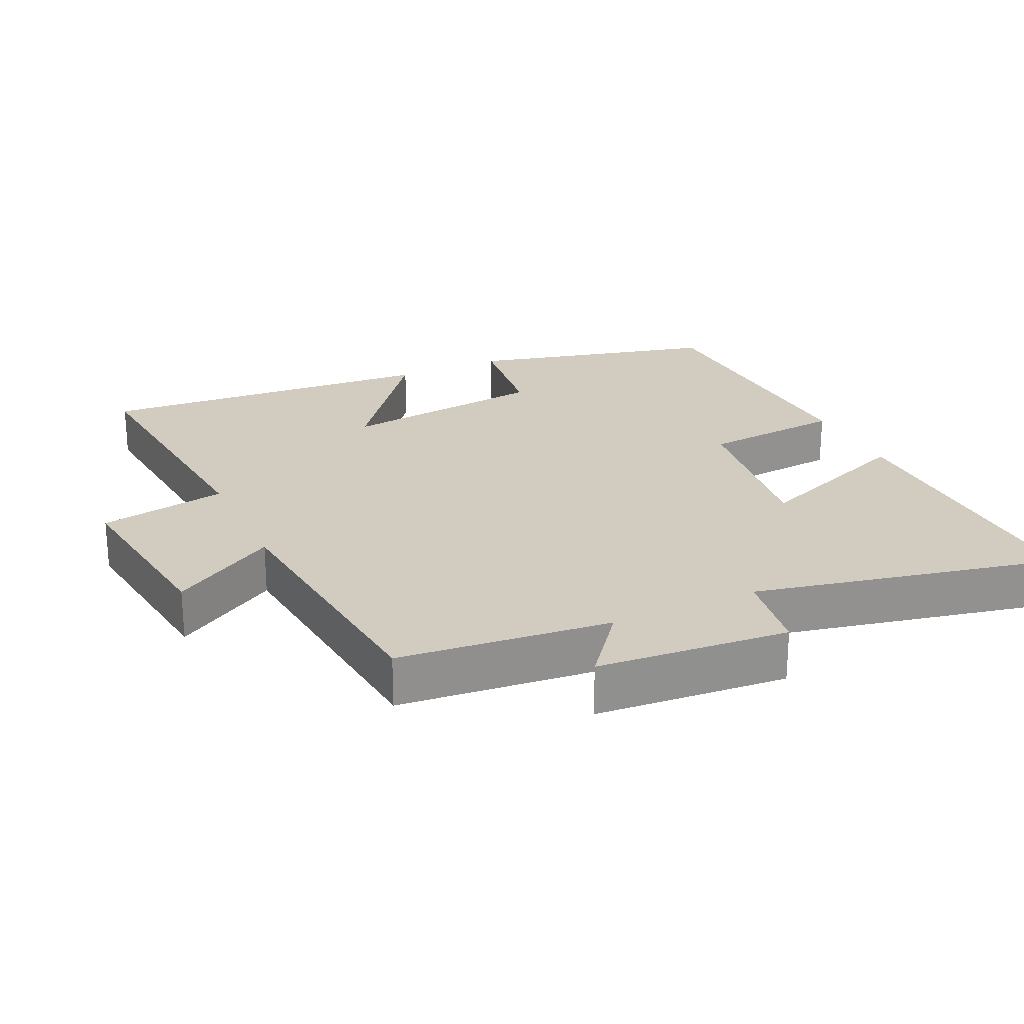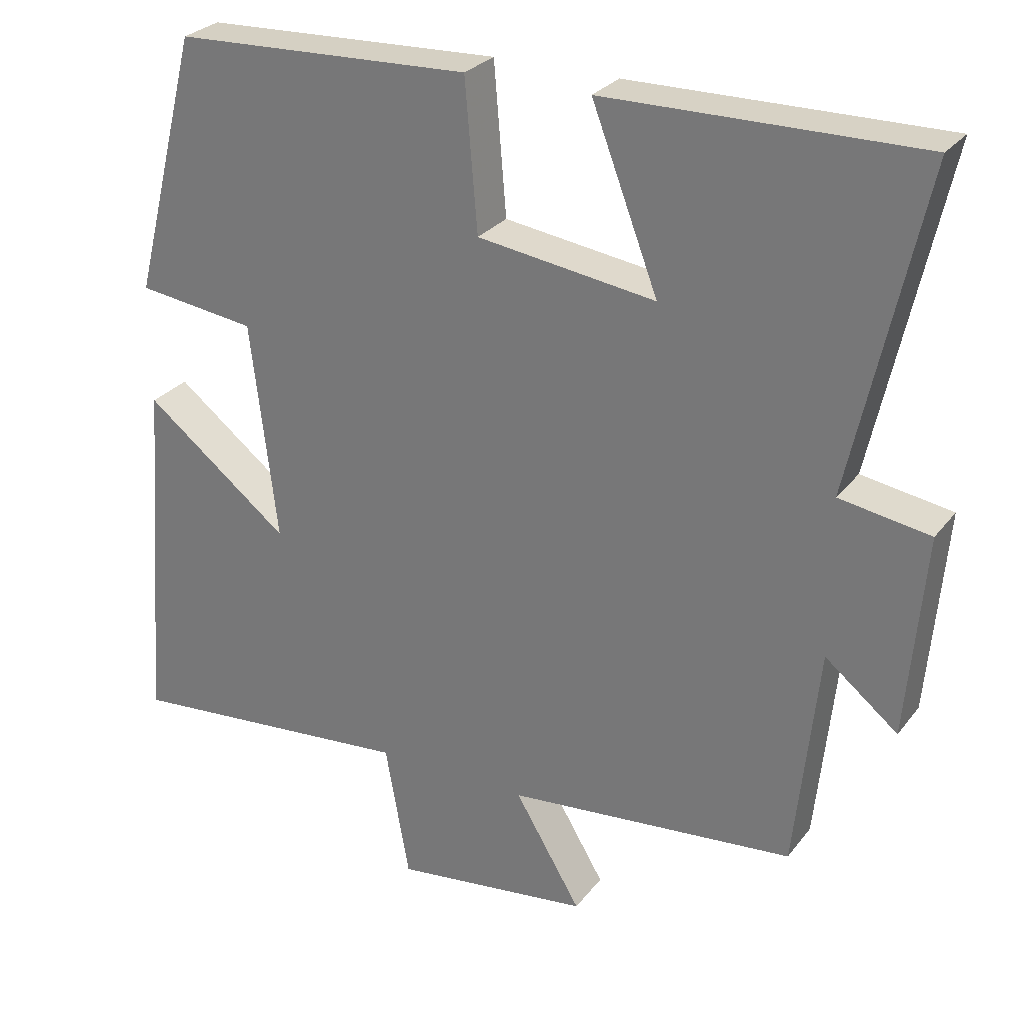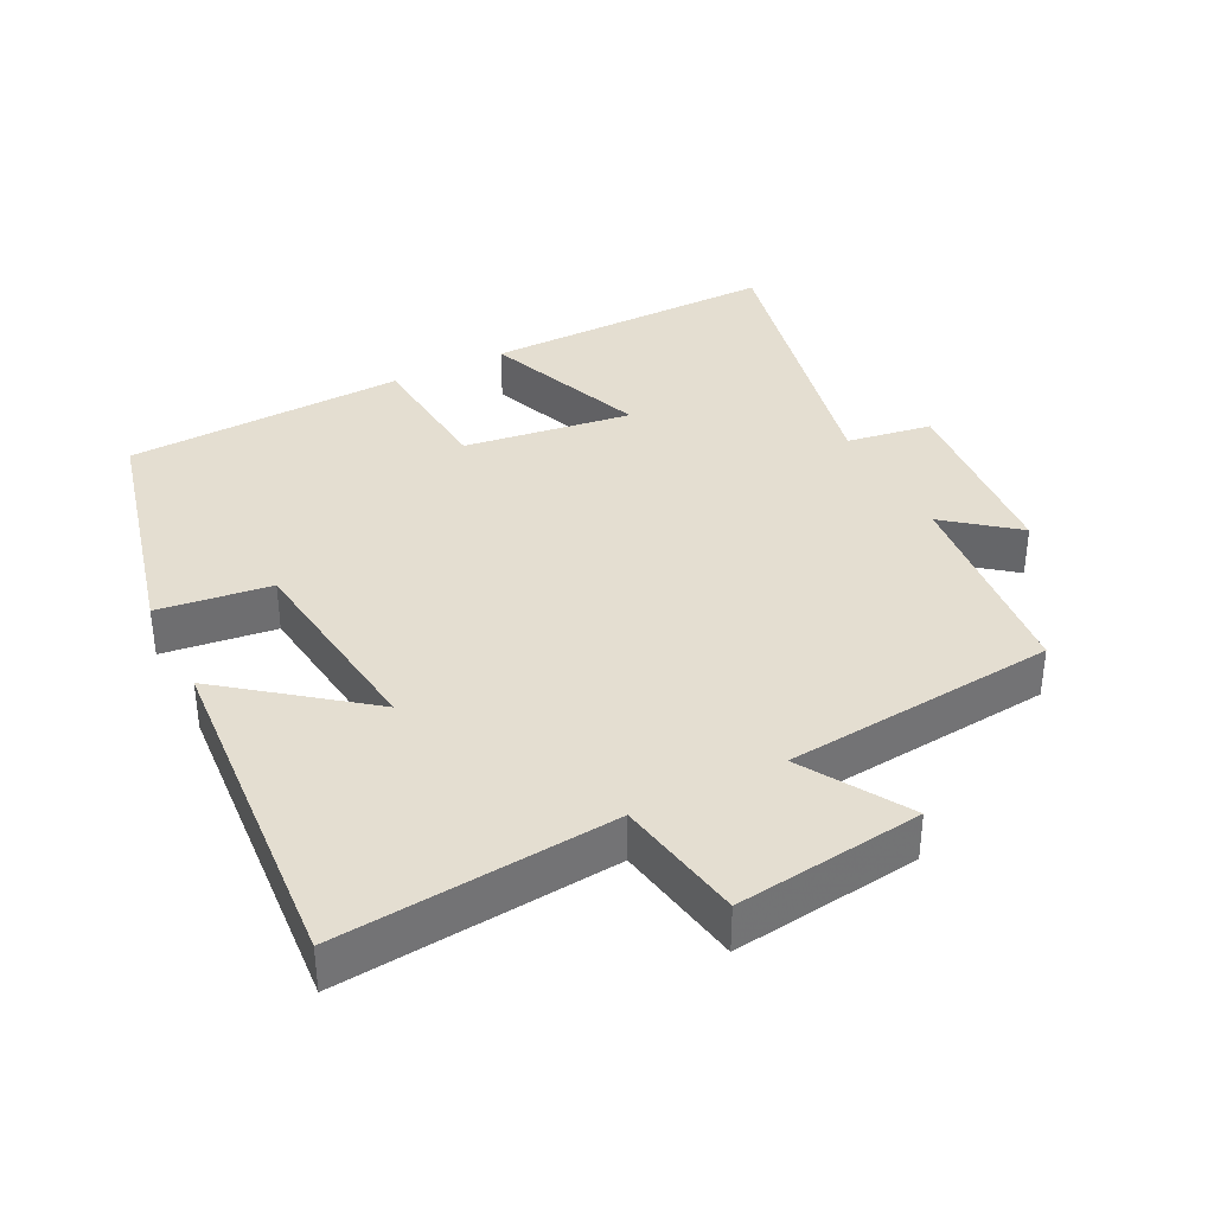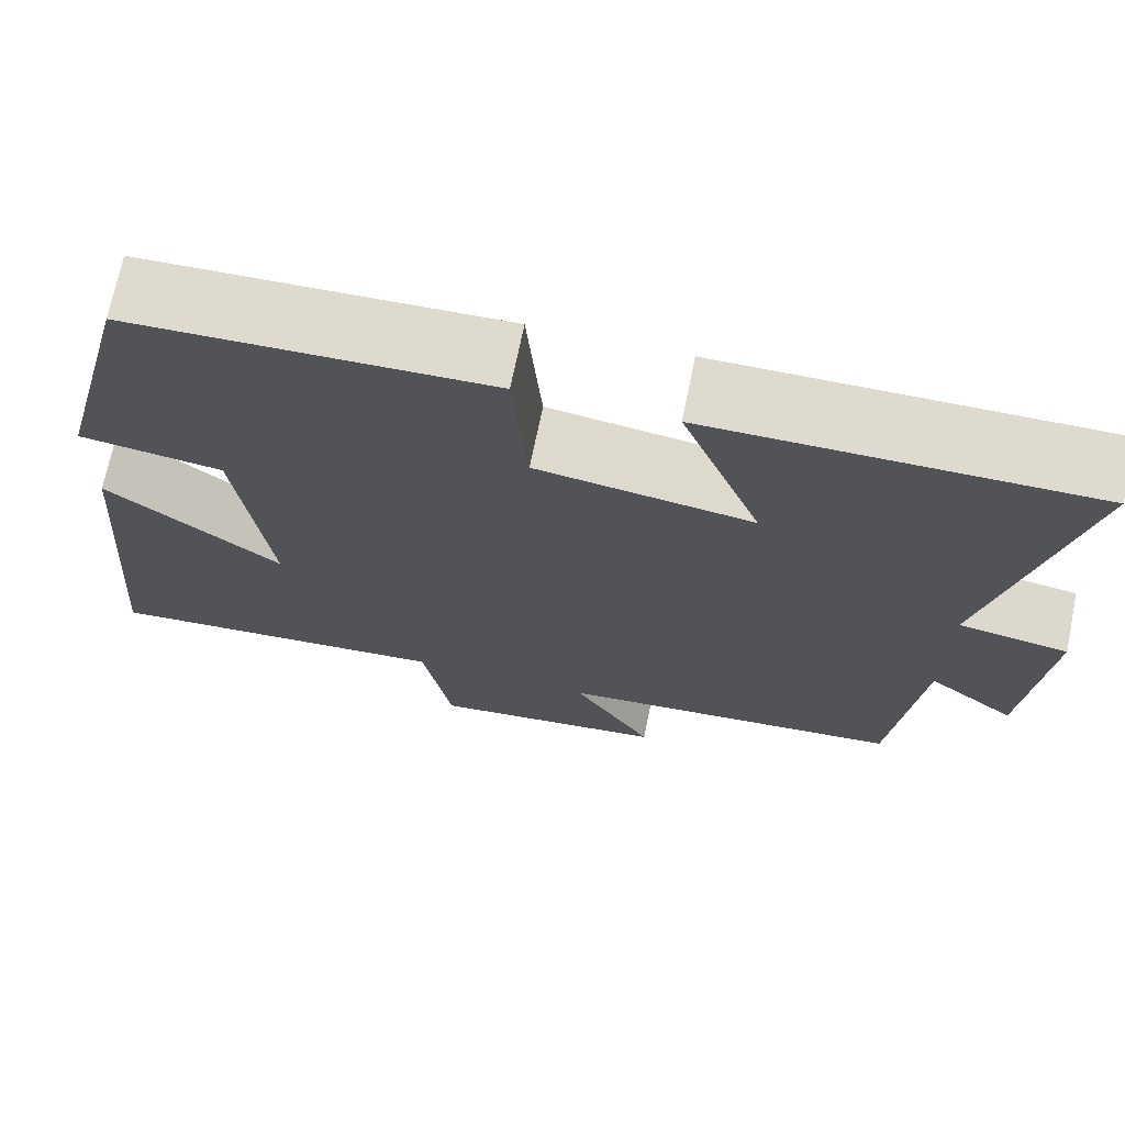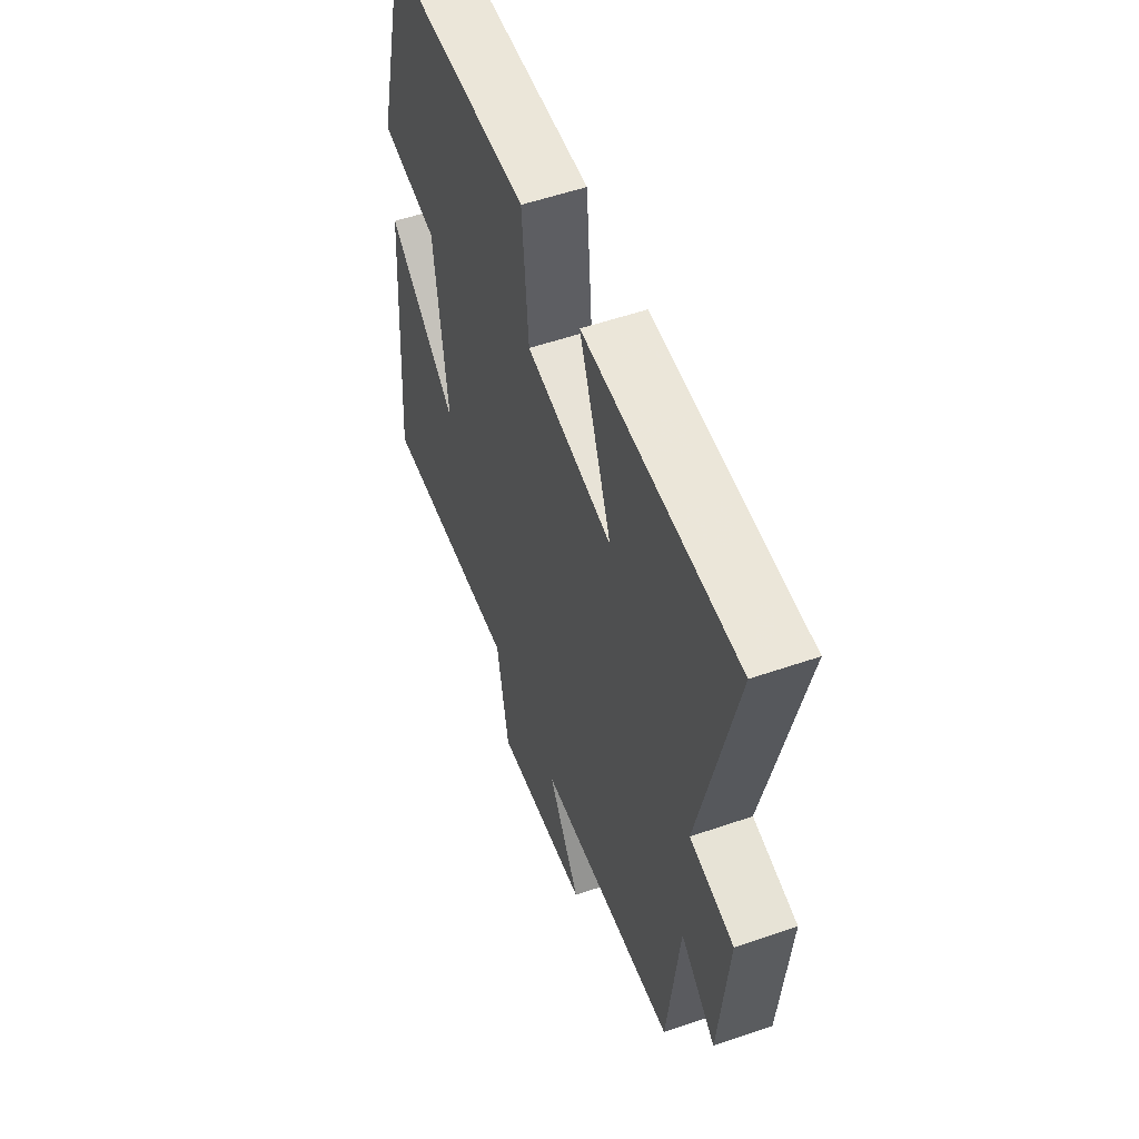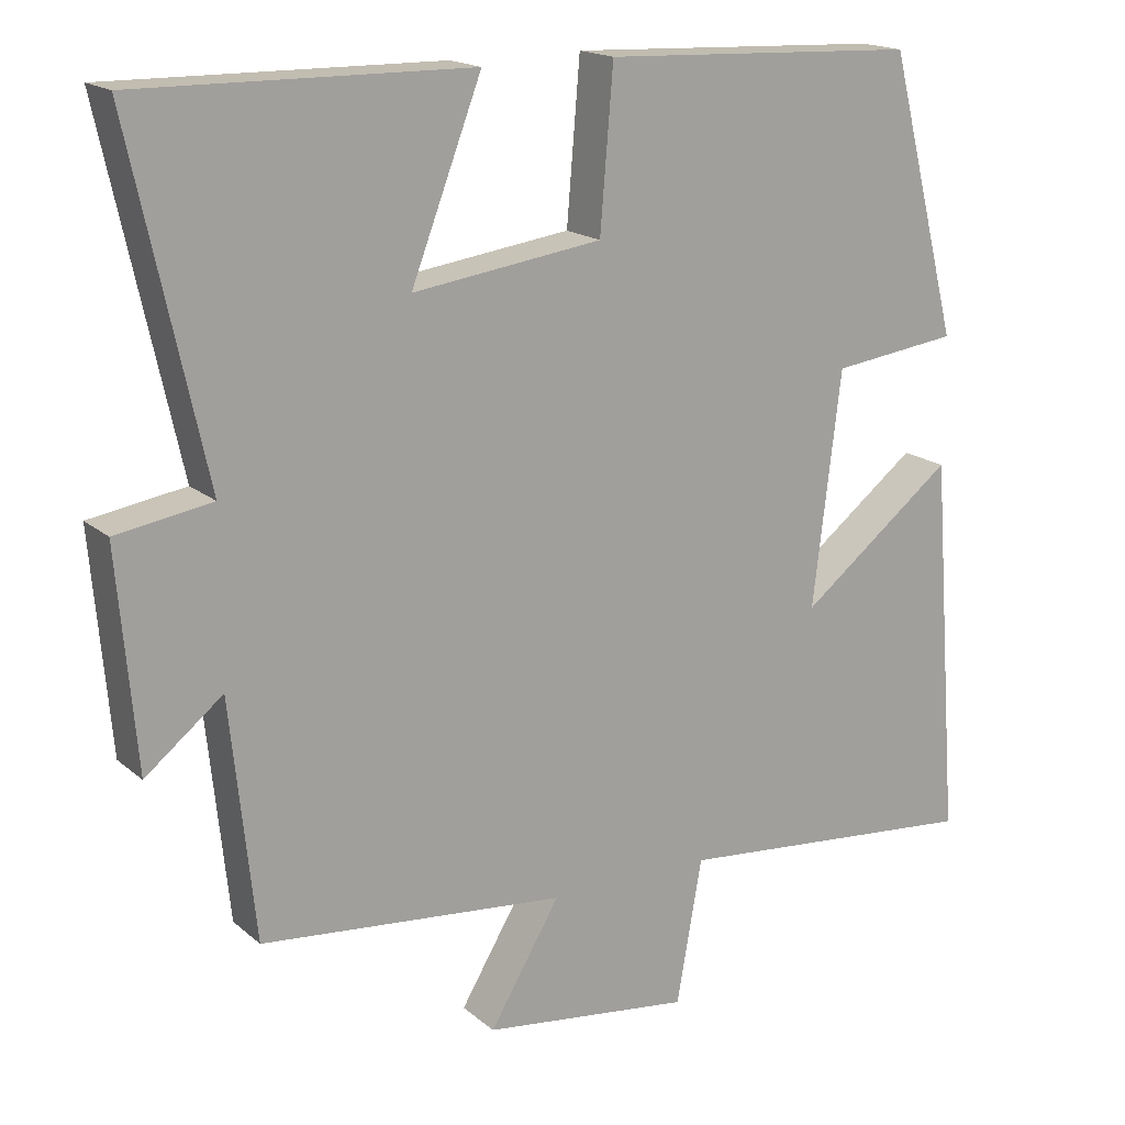
<metadata>
{"format":"obj","ext":"obj","renderer":"f3d","projection":"perspective","resolution":1024,"background":"white","views":[{"elev":24.1,"azim":-115.2,"up":"+Y"},{"elev":27.7,"azim":-150.5,"up":"+Z"},{"elev":36.5,"azim":153.0,"up":"+Y"},{"elev":71.0,"azim":-168.4,"up":"+Z"},{"elev":55.1,"azim":-110.0,"up":"+Z"},{"elev":17.3,"azim":-32.1,"up":"+Z"}]}
</metadata>
<code>
v 0.538 0.07 -0.536
v 0.139 0.07 -0.5
v 0.106 0.07 -0.686
v -0.164 0.07 -0.652
v -0.073 0.07 -0.5
v -0.468 0.07 -0.462
v -0.5 0.07 -0.155
v -0.6 0.07 -0.235
v -0.624 0.07 0.043
v -0.5 0.07 0.063
v -0.597 0.07 0.505
v -0.168 0.07 0.5
v -0.259 0.07 0.262
v -0.015 0.07 0.296
v 0.002 0.07 0.5
v 0.409 0.07 0.483
v 0.5 0.07 0.124
v 0.337 0.07 0.103
v 0.301 0.07 -0.197
v 0.5 0.07 -0.042
v 0.538 0 -0.536
v 0.139 0 -0.5
v 0.106 0 -0.686
v -0.164 0 -0.652
v -0.073 0 -0.5
v -0.468 0 -0.462
v -0.5 0 -0.155
v -0.6 0 -0.235
v -0.624 0 0.043
v -0.5 0 0.063
v -0.597 0 0.505
v -0.168 0 0.5
v -0.259 0 0.262
v -0.015 0 0.296
v 0.002 0 0.5
v 0.409 0 0.483
v 0.5 0 0.124
v 0.337 0 0.103
v 0.301 0 -0.197
v 0.5 0 -0.042
f 19 20 1 2
f 18 19 2
f 15 16 17 18
f 14 15 18 2
f 13 14 2 3
f 10 11 12 13
f 10 13 3
f 7 8 9 10
f 5 6 7 10
f 5 10 3
f 3 4 5
f 22 21 40 39
f 22 39 38
f 38 37 36 35
f 22 38 35 34
f 23 22 34 33
f 33 32 31 30
f 23 33 30
f 30 29 28 27
f 30 27 26 25
f 23 30 25
f 25 24 23
f 1 21 22 2
f 2 22 23 3
f 3 23 24 4
f 4 24 25 5
f 5 25 26 6
f 6 26 27 7
f 7 27 28 8
f 8 28 29 9
f 9 29 30 10
f 10 30 31 11
f 11 31 32 12
f 12 32 33 13
f 13 33 34 14
f 14 34 35 15
f 15 35 36 16
f 16 36 37 17
f 17 37 38 18
f 18 38 39 19
f 19 39 40 20
f 20 40 21 1

</code>
